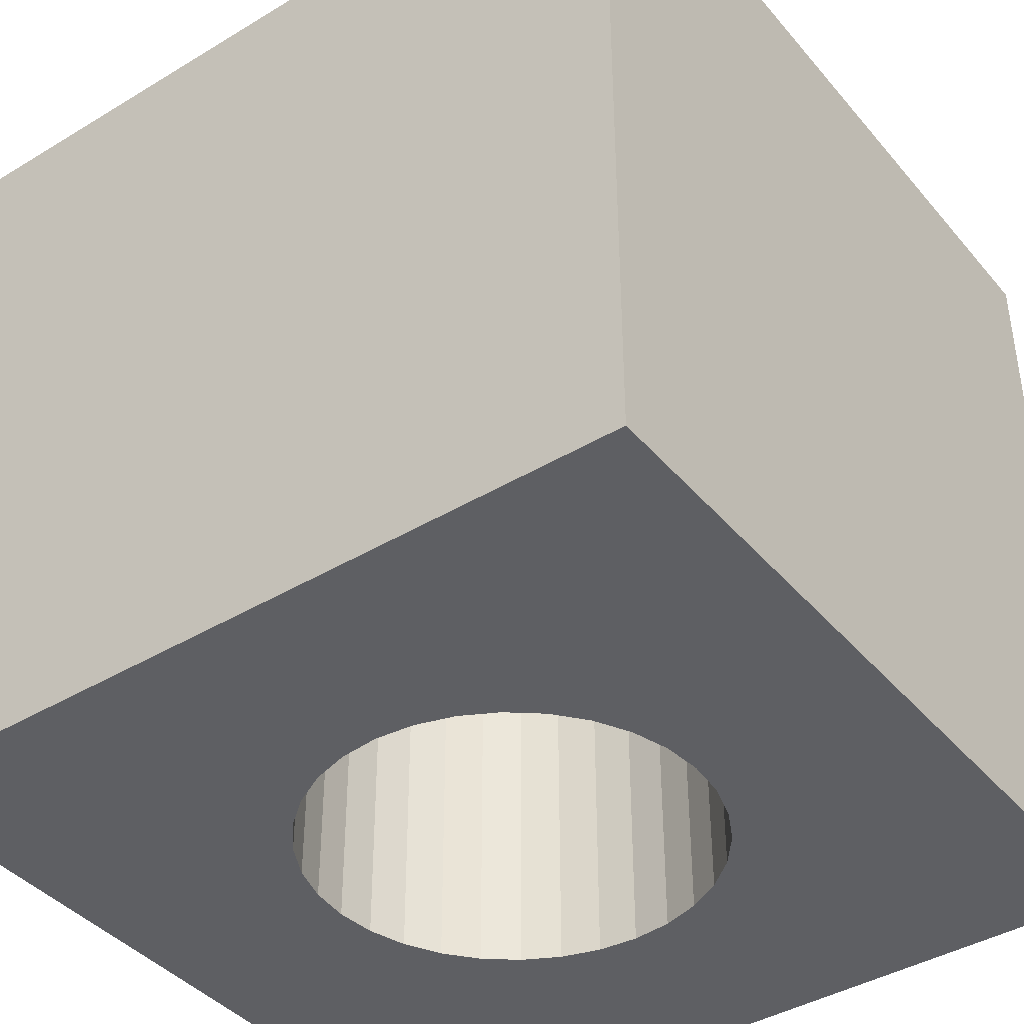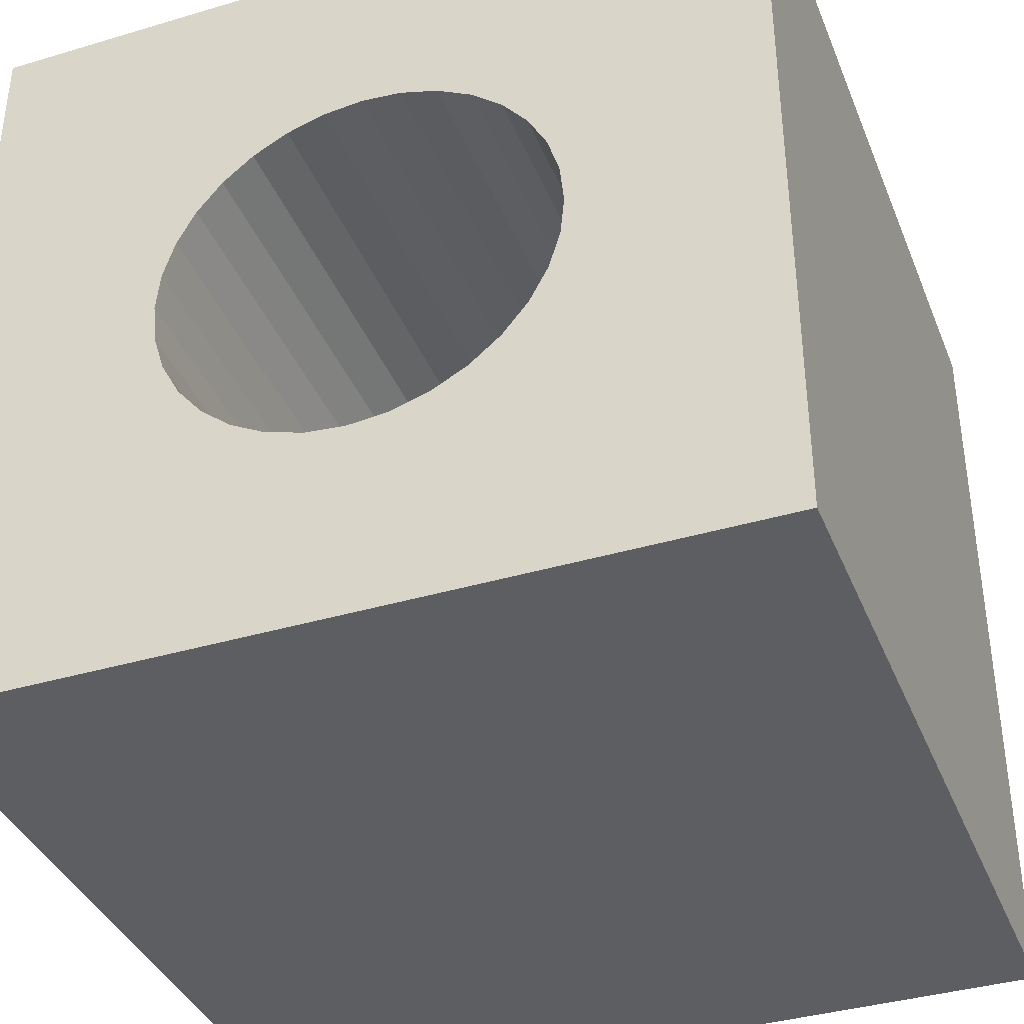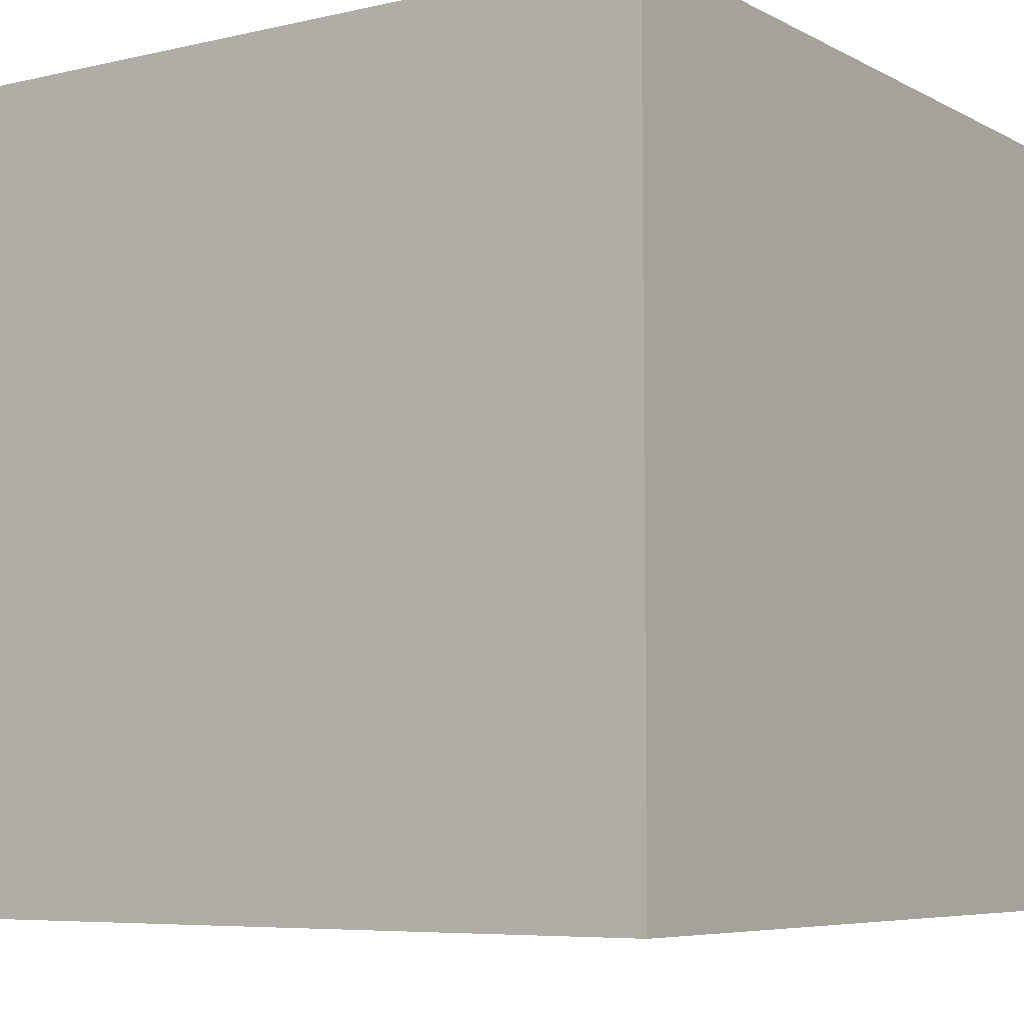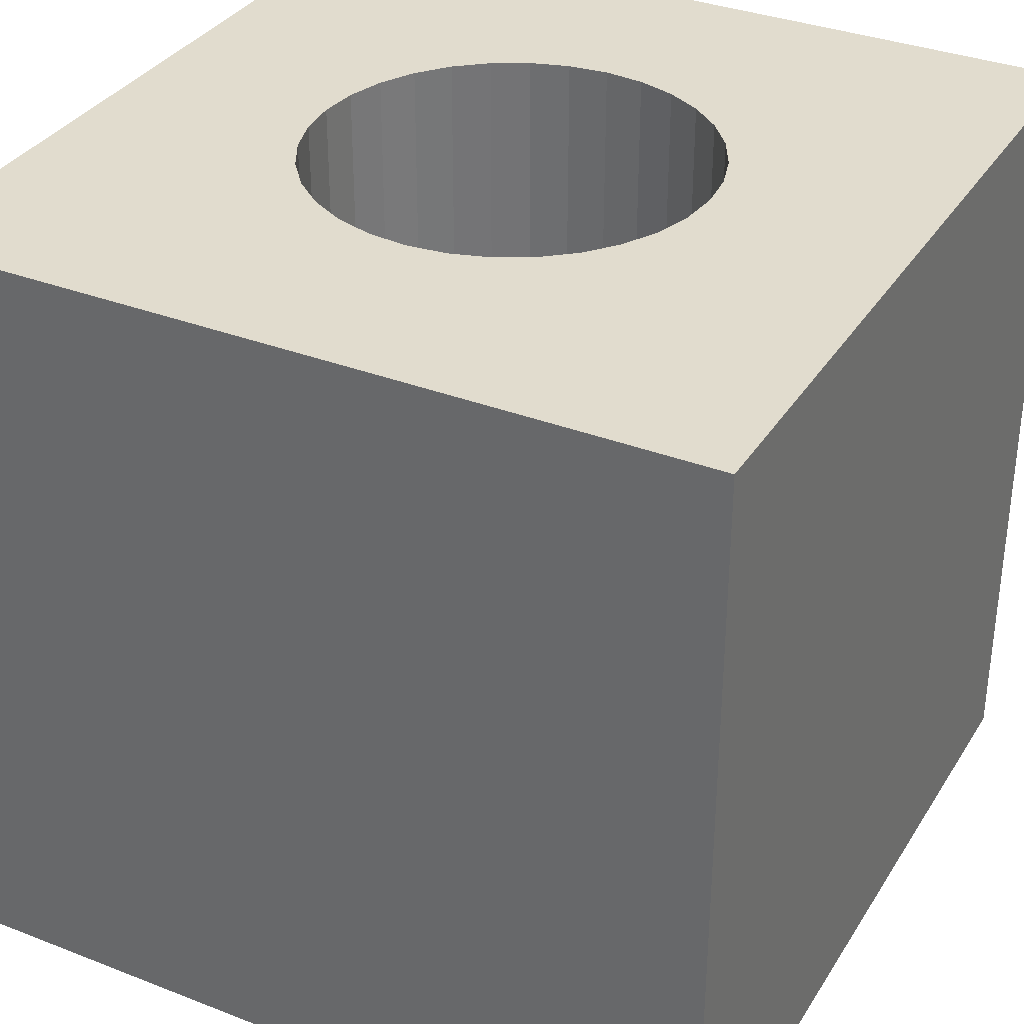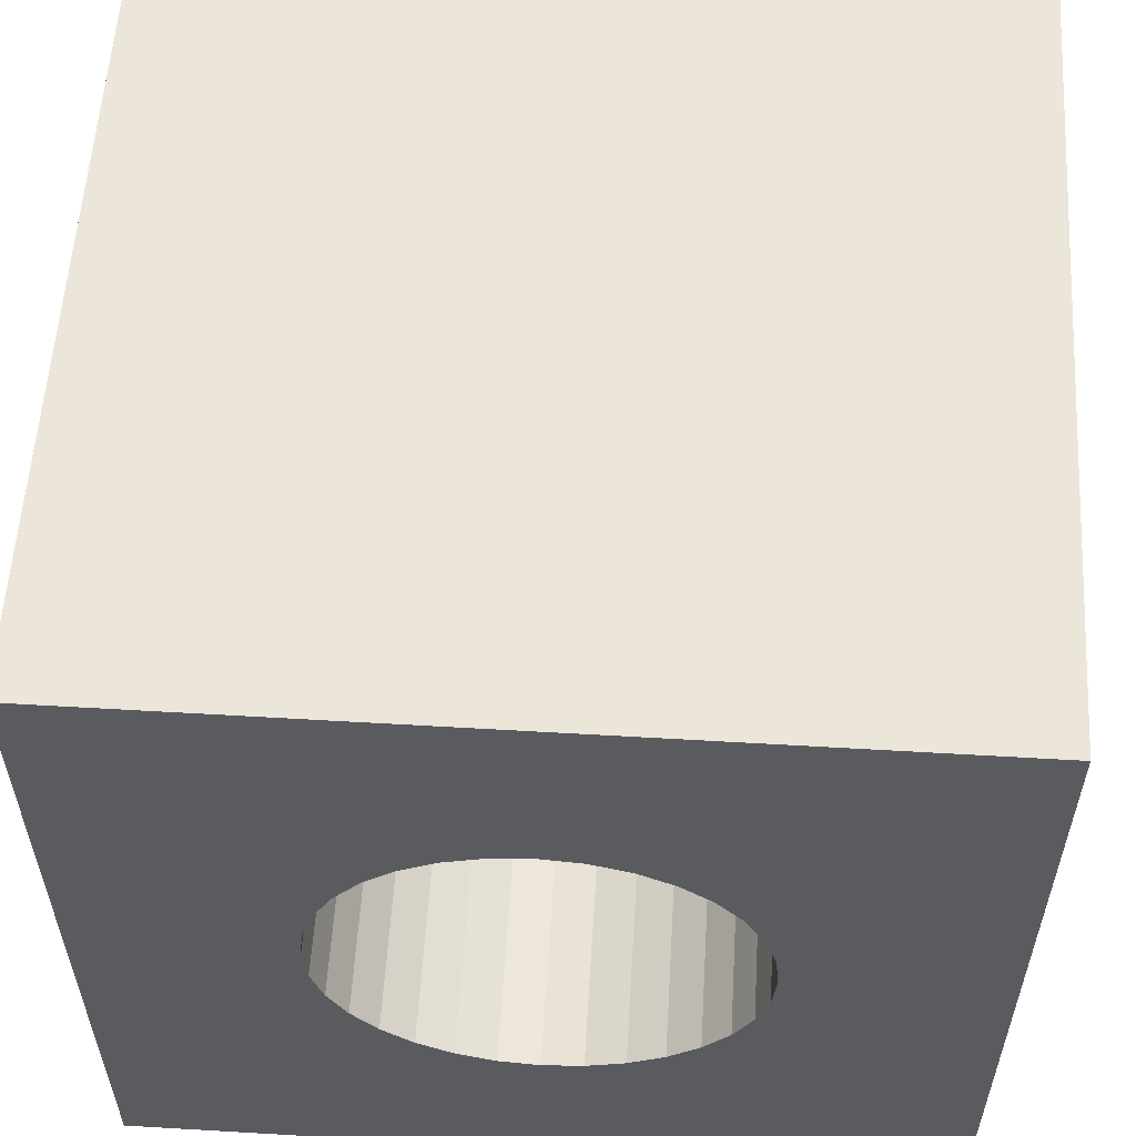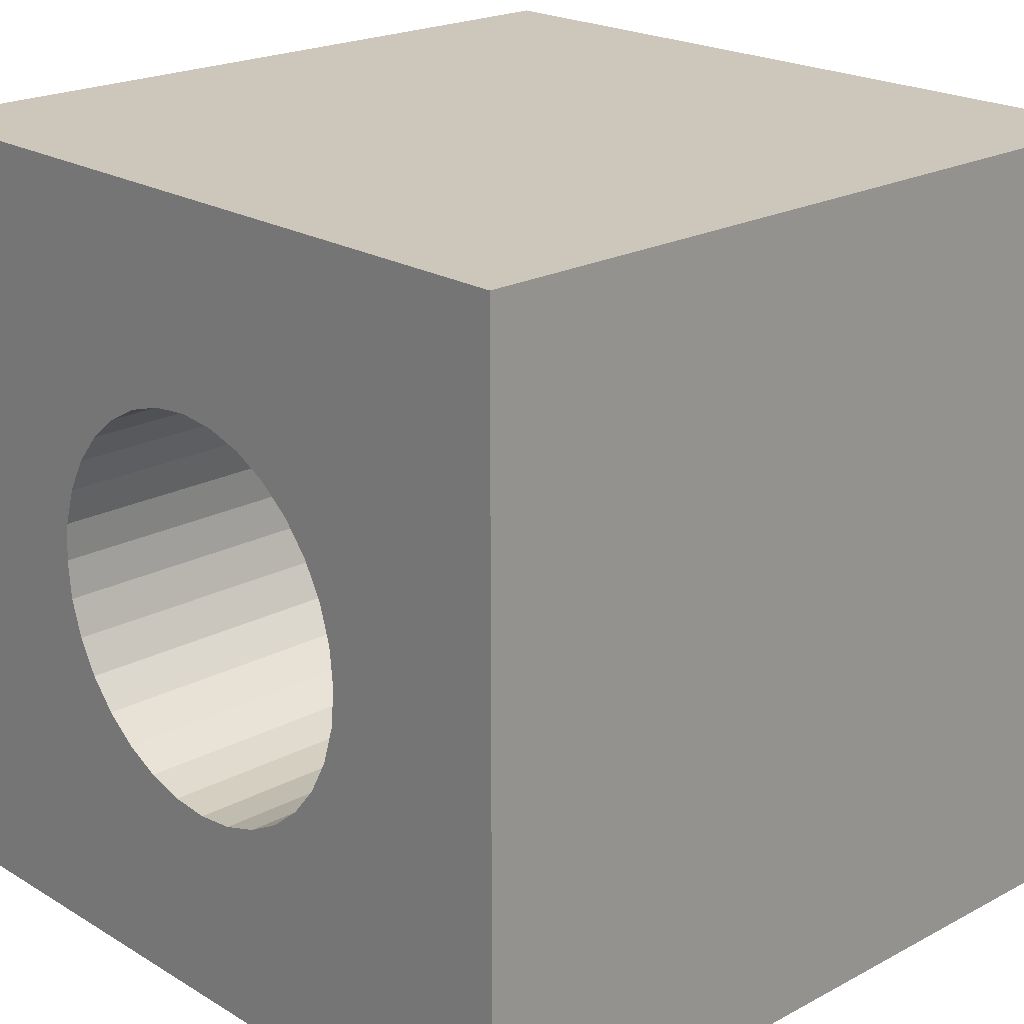
<metadata>
{"format":"obj","ext":"obj","renderer":"f3d","projection":"perspective","resolution":1024,"background":"white","views":[{"elev":-41.0,"azim":-143.7,"up":"+Z"},{"elev":-38.1,"azim":-159.3,"up":"+Y"},{"elev":-6.5,"azim":34.2,"up":"+Z"},{"elev":34.1,"azim":27.7,"up":"+Z"},{"elev":57.1,"azim":3.5,"up":"+Y"},{"elev":21.3,"azim":-133.3,"up":"+Y"}]}
</metadata>
<code>
o Cube
v 1 1 -1
v 1 -1 -1
v 1 1 1
v 1 -1 1
v -1 1 -1
v -1 -1 -1
v -1 1 1
v -1 -1 1
v -0.4904 0.09755 1
v -0.4904 0.09755 -1
v -0.4619 0.1913 1
v -0.4619 0.1913 -1
v 0.2778 0.4157 1
v 0.2778 0.4157 -1
v 0.1913 0.4619 1
v 0.1913 0.4619 -1
v -0.5 0 1
v -0.5 1e-06 -1
v 0.09755 0.4904 1
v 0.09755 0.4904 -1
v 0.4157 0.2778 1
v 0.4157 0.2778 -1
v 0.3536 0.3536 1
v 0.3536 0.3536 -1
v 0.3536 -0.3536 1
v 0.3536 -0.3536 -1
v 0.2778 -0.4157 1
v 0.2778 -0.4157 -1
v 0.4619 0.1913 1
v 0.4619 0.1913 -1
v -0.09755 -0.4904 1
v -0.09755 -0.4904 -1
v -0.4904 -0.09755 1
v -0.4904 -0.09755 -1
v -0.2778 0.4157 1
v -0.2778 0.4157 -1
v -0.1913 -0.4619 1
v -0.1913 -0.4619 -1
v 0.4619 -0.1913 1
v 0.4619 -0.1913 -1
v 0.4904 -0.09755 1
v 0.4904 -0.09755 -1
v 0.4157 -0.2778 1
v 0.4157 -0.2778 -1
v 0.5 -0 1
v 0.5 0 -1
v -0.4157 0.2778 1
v -0.4157 0.2778 -1
v -0.3536 0.3536 1
v -0.3536 0.3536 -1
v -0.1913 0.4619 1
v -0.1913 0.4619 -1
v 0 0.5 1
v 0 0.5 -1
v 0.09755 -0.4904 1
v 0.09755 -0.4904 -1
v 0.4904 0.09755 1
v 0.4904 0.09755 -1
v 0.1913 -0.4619 1
v 0.1913 -0.4619 -1
v -0.4157 -0.2778 1
v -0.4157 -0.2778 -1
v -0.3536 -0.3536 1
v -0.3536 -0.3536 -1
v -0.4619 -0.1913 1
v -0.4619 -0.1913 -1
v -0.2778 -0.4157 1
v -0.2778 -0.4157 -1
v -0 -0.5 1
v -0 -0.5 -1
v -0.09754 0.4904 1
v -0.09754 0.4904 -1
f 5 3 1
f 69 31 8
f 7 6 8
f 2 8 6
f 1 4 2
f 70 56 2
f 41 46 42
f 25 44 26
f 43 40 44
f 9 18 10
f 57 30 58
f 45 58 46
f 21 24 22
f 53 72 54
f 31 70 32
f 47 12 48
f 70 55 56
f 71 52 72
f 23 14 24
f 67 38 68
f 13 16 14
f 27 26 28
f 35 50 36
f 11 10 12
f 53 19 3
f 63 68 64
f 59 28 60
f 65 62 66
f 19 54 20
f 29 22 30
f 17 34 18
f 39 42 40
f 37 32 38
f 51 36 52
f 15 20 16
f 33 66 34
f 55 60 56
f 49 48 50
f 54 72 5
f 61 64 62
f 5 7 3
f 4 3 45
f 4 45 41
f 17 7 8
f 33 17 8
f 4 41 39
f 4 39 43
f 65 33 8
f 61 65 8
f 4 43 25
f 4 25 27
f 63 61 8
f 67 63 8
f 4 27 59
f 4 59 55
f 37 67 8
f 31 37 8
f 8 4 69
f 4 55 69
f 7 5 6
f 2 4 8
f 1 3 4
f 6 5 18
f 6 18 34
f 46 1 2
f 42 46 2
f 6 34 66
f 6 66 62
f 40 42 2
f 44 40 2
f 6 62 64
f 6 64 68
f 26 44 2
f 28 26 2
f 6 68 38
f 6 38 32
f 60 28 2
f 56 60 2
f 2 6 70
f 6 32 70
f 41 45 46
f 25 43 44
f 43 39 40
f 9 17 18
f 57 29 30
f 45 57 58
f 21 23 24
f 53 71 72
f 31 69 70
f 47 11 12
f 70 69 55
f 71 51 52
f 23 13 14
f 67 37 38
f 13 15 16
f 27 25 26
f 35 49 50
f 11 9 10
f 7 17 9
f 7 9 11
f 57 45 3
f 29 57 3
f 7 11 47
f 7 47 49
f 21 29 3
f 23 21 3
f 7 49 35
f 7 35 51
f 13 23 3
f 15 13 3
f 3 7 53
f 7 51 71
f 7 71 53
f 19 15 3
f 63 67 68
f 59 27 28
f 65 61 62
f 19 53 54
f 29 21 22
f 17 33 34
f 39 41 42
f 37 31 32
f 51 35 36
f 15 19 20
f 33 65 66
f 55 59 60
f 49 47 48
f 1 46 58
f 1 58 30
f 10 18 5
f 12 10 5
f 1 30 22
f 1 22 24
f 48 12 5
f 50 48 5
f 1 24 14
f 1 14 16
f 36 50 5
f 52 36 5
f 5 1 54
f 1 16 20
f 1 20 54
f 72 52 5
f 61 63 64

</code>
